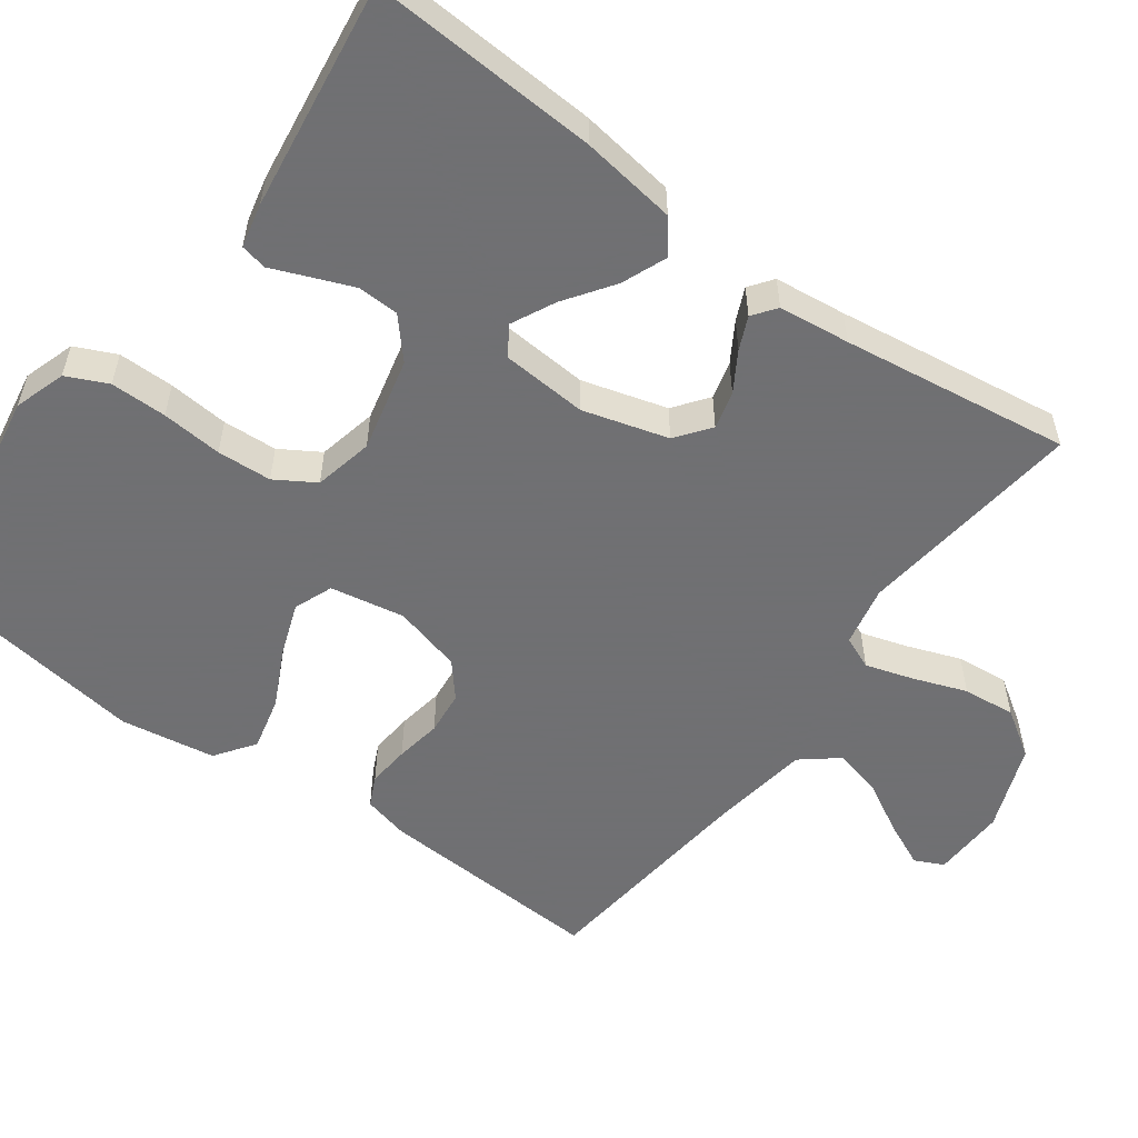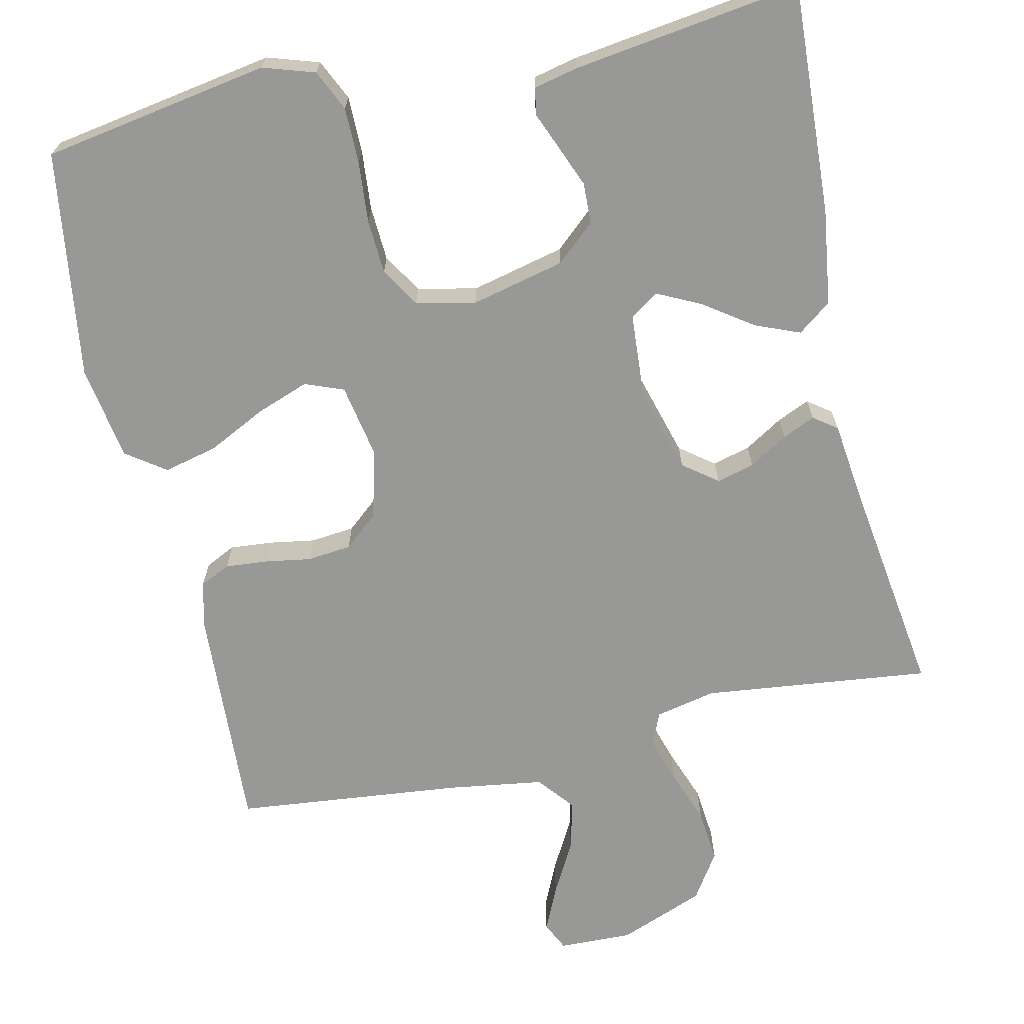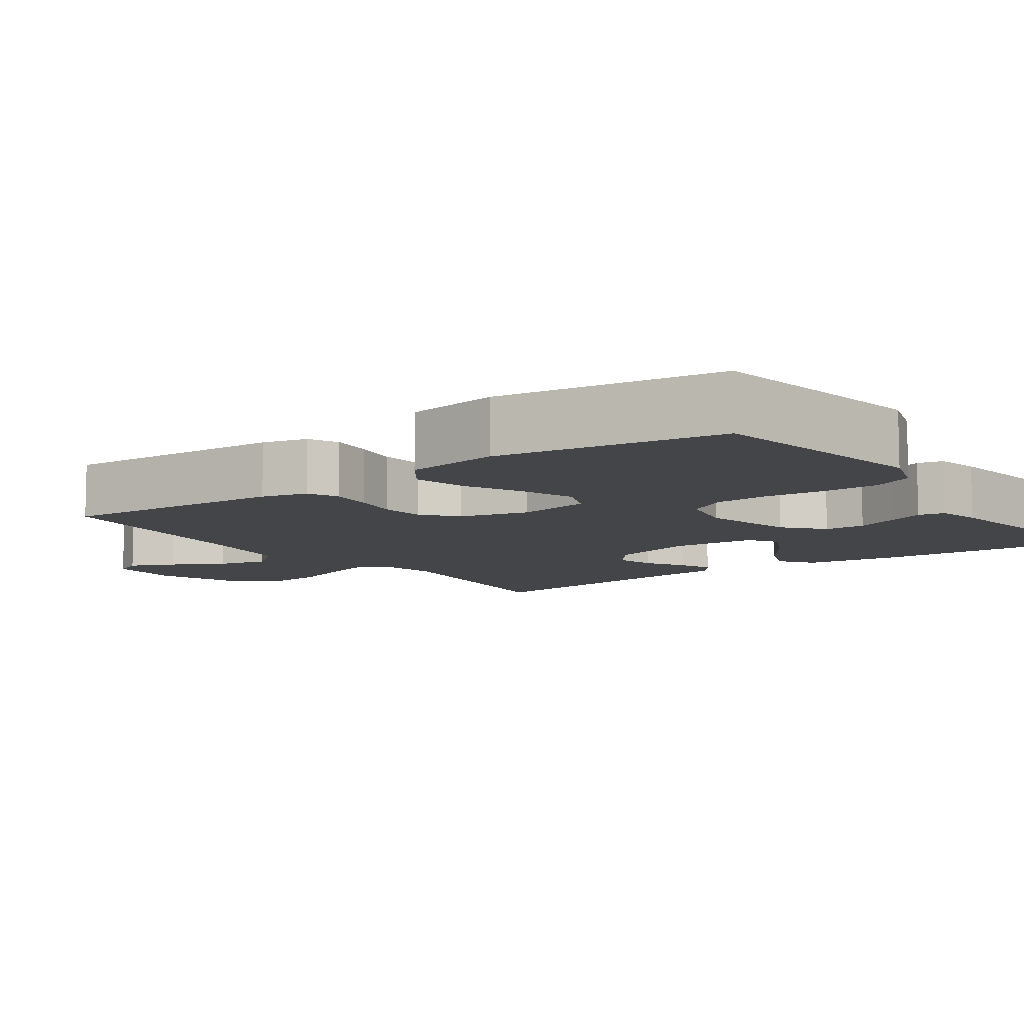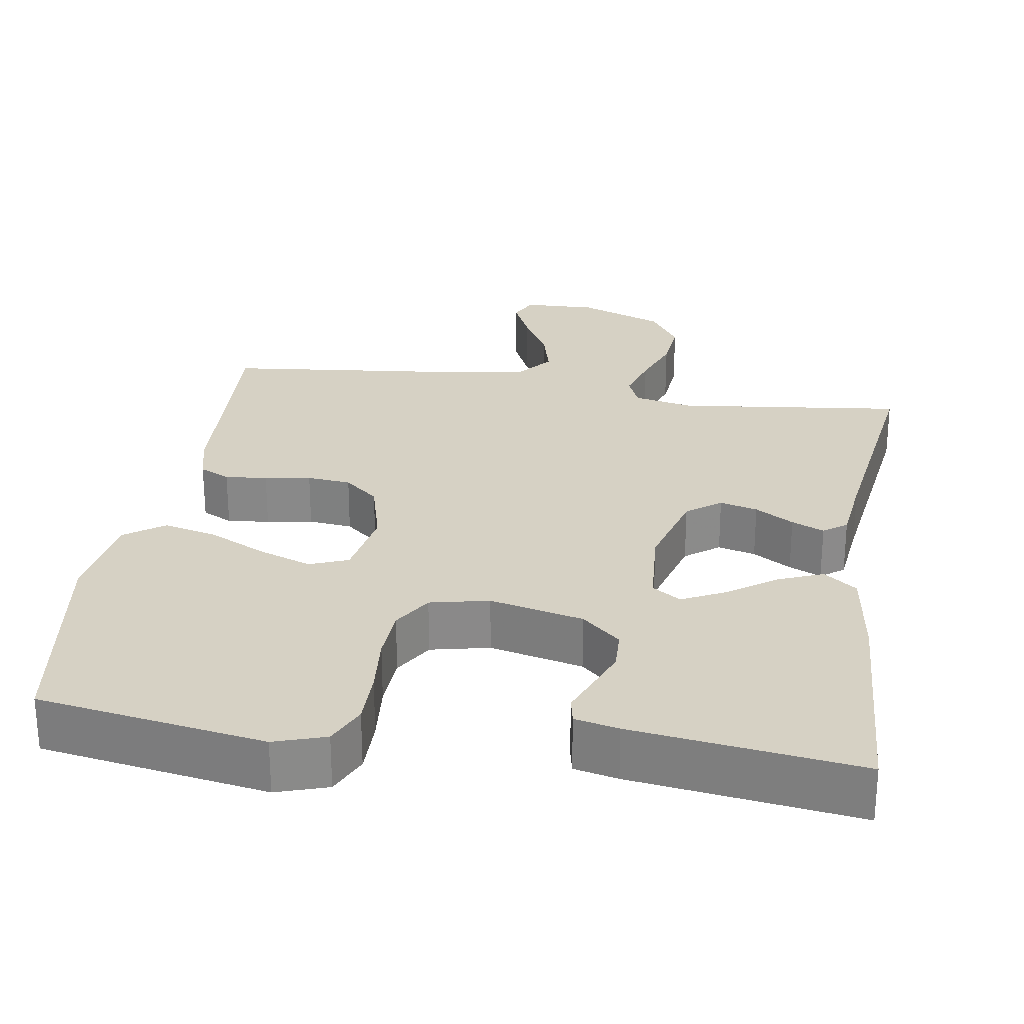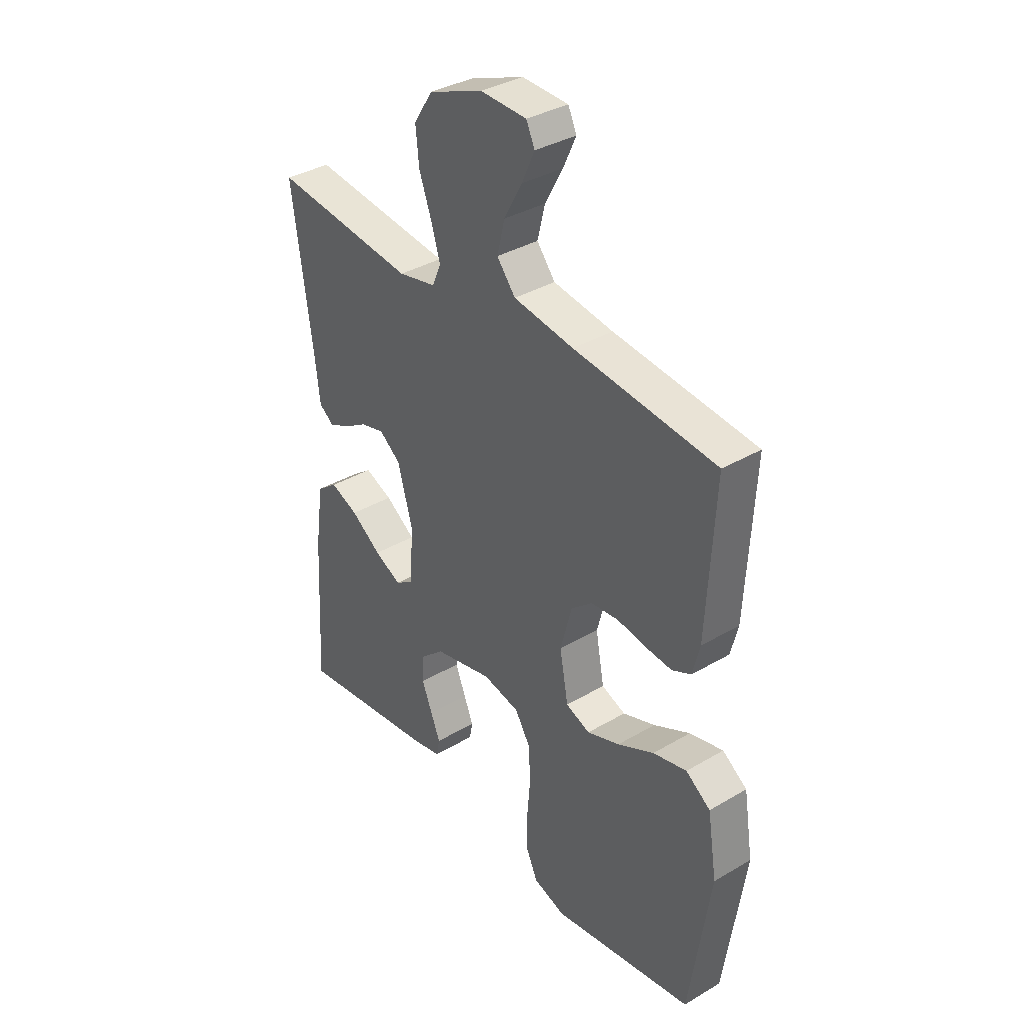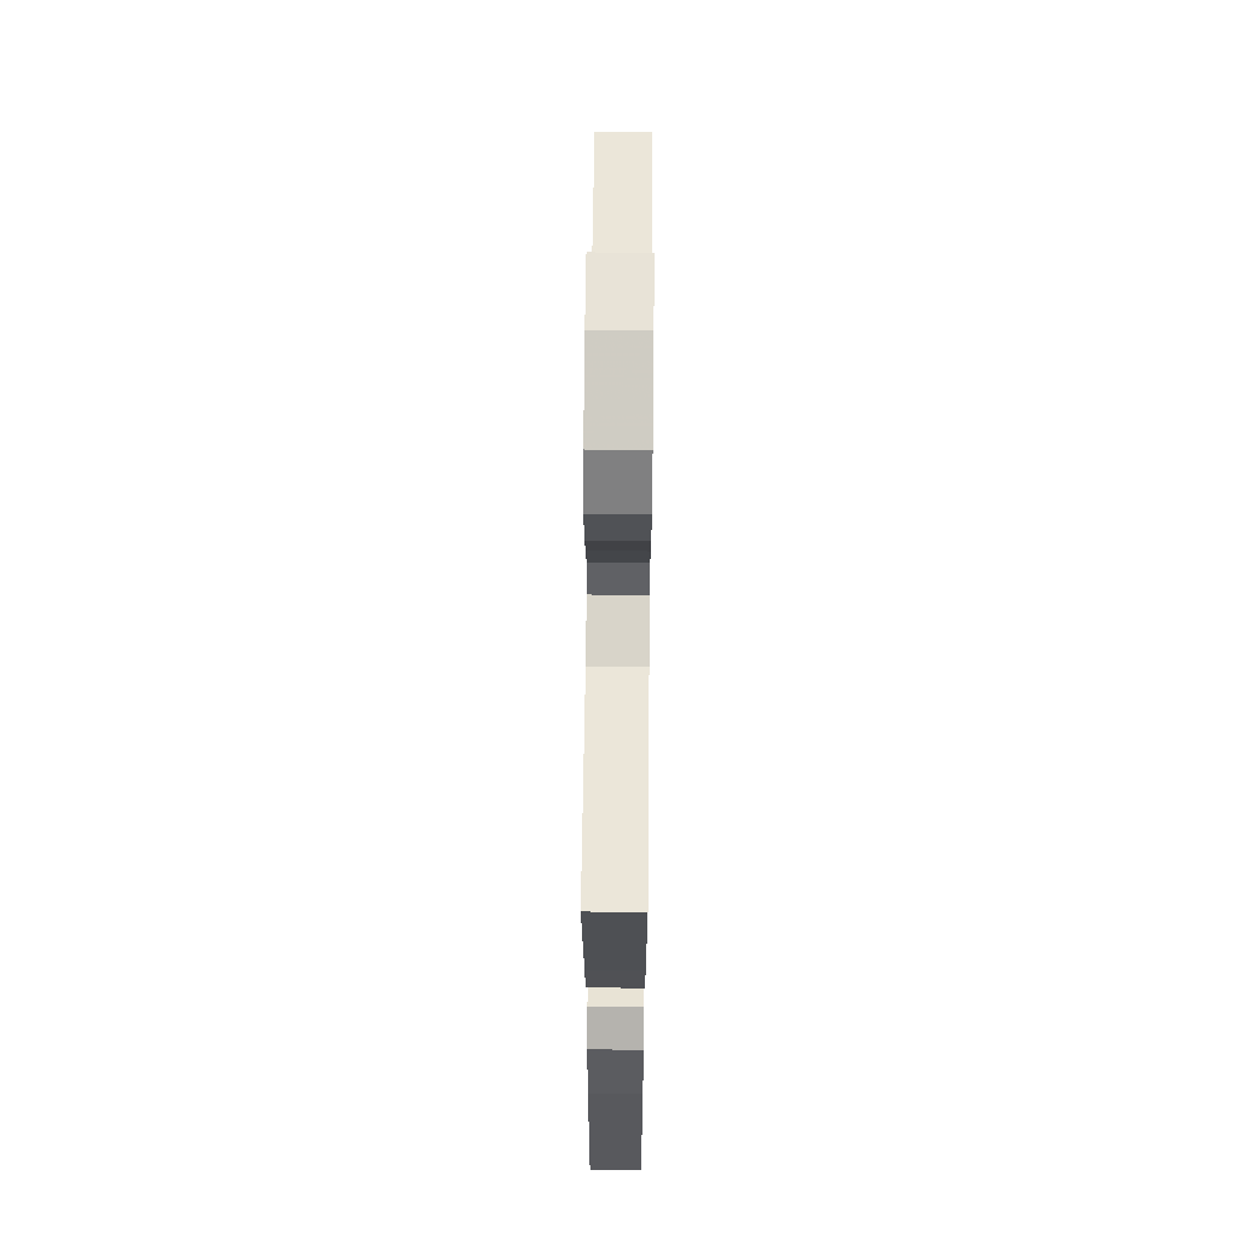
<metadata>
{"format":"obj","ext":"obj","renderer":"f3d","projection":"perspective","resolution":1024,"background":"white","views":[{"elev":-55.0,"azim":-126.2,"up":"+Y"},{"elev":-68.5,"azim":-167.3,"up":"+Y"},{"elev":-9.1,"azim":125.6,"up":"+Y"},{"elev":27.0,"azim":-171.2,"up":"+Y"},{"elev":36.0,"azim":52.3,"up":"+Z"},{"elev":63.2,"azim":-89.4,"up":"+Z"}]}
</metadata>
<code>
v 0.5 0.07 -0.5
v 0.2 0.07 -0.55
v 0.132 0.07 -0.528
v 0.107 0.07 -0.474
v 0.107 0.07 -0.4
v 0.114 0.07 -0.32
v 0.11 0.07 -0.248
v 0.078 0.07 -0.196
v 0 0.07 -0.179
v -0.124 0.07 -0.208
v -0.175 0.07 -0.253
v -0.177 0.07 -0.307
v -0.155 0.07 -0.362
v -0.135 0.07 -0.411
v -0.142 0.07 -0.446
v -0.2 0.07 -0.459
v -0.5 0.07 -0.5
v -0.483 0.07 -0.2
v -0.465 0.07 -0.074
v -0.421 0.07 -0.041
v -0.362 0.07 -0.065
v -0.298 0.07 -0.11
v -0.241 0.07 -0.138
v -0.203 0.07 -0.113
v -0.195 0.07 0
v -0.227 0.07 0.112
v -0.272 0.07 0.146
v -0.322 0.07 0.133
v -0.373 0.07 0.102
v -0.416 0.07 0.083
v -0.447 0.07 0.106
v -0.458 0.07 0.2
v -0.5 0.07 0.5
v -0.2 0.07 0.465
v -0.12 0.07 0.482
v -0.102 0.07 0.525
v -0.121 0.07 0.587
v -0.147 0.07 0.658
v -0.154 0.07 0.728
v -0.114 0.07 0.789
v 0 0.07 0.833
v 0.097 0.07 0.83
v 0.115 0.07 0.792
v 0.088 0.07 0.733
v 0.05 0.07 0.664
v 0.034 0.07 0.599
v 0.073 0.07 0.551
v 0.2 0.07 0.532
v 0.5 0.07 0.5
v 0.484 0.07 0.2
v 0.469 0.07 0.139
v 0.429 0.07 0.12
v 0.373 0.07 0.125
v 0.312 0.07 0.135
v 0.254 0.07 0.129
v 0.209 0.07 0.091
v 0.185 0.07 0
v 0.203 0.07 -0.098
v 0.254 0.07 -0.118
v 0.323 0.07 -0.093
v 0.4 0.07 -0.055
v 0.471 0.07 -0.038
v 0.523 0.07 -0.075
v 0.543 0.07 -0.2
v 0.5 0 -0.5
v 0.2 0 -0.55
v 0.132 0 -0.528
v 0.107 0 -0.474
v 0.107 0 -0.4
v 0.114 0 -0.32
v 0.11 0 -0.248
v 0.078 0 -0.196
v 0 0 -0.179
v -0.124 0 -0.208
v -0.175 0 -0.253
v -0.177 0 -0.307
v -0.155 0 -0.362
v -0.135 0 -0.411
v -0.142 0 -0.446
v -0.2 0 -0.459
v -0.5 0 -0.5
v -0.483 0 -0.2
v -0.465 0 -0.074
v -0.421 0 -0.041
v -0.362 0 -0.065
v -0.298 0 -0.11
v -0.241 0 -0.138
v -0.203 0 -0.113
v -0.195 0 0
v -0.227 0 0.112
v -0.272 0 0.146
v -0.322 0 0.133
v -0.373 0 0.102
v -0.416 0 0.083
v -0.447 0 0.106
v -0.458 0 0.2
v -0.5 0 0.5
v -0.2 0 0.465
v -0.12 0 0.482
v -0.102 0 0.525
v -0.121 0 0.587
v -0.147 0 0.658
v -0.154 0 0.728
v -0.114 0 0.789
v 0 0 0.833
v 0.097 0 0.83
v 0.115 0 0.792
v 0.088 0 0.733
v 0.05 0 0.664
v 0.034 0 0.599
v 0.073 0 0.551
v 0.2 0 0.532
v 0.5 0 0.5
v 0.484 0 0.2
v 0.469 0 0.139
v 0.429 0 0.12
v 0.373 0 0.125
v 0.312 0 0.135
v 0.254 0 0.129
v 0.209 0 0.091
v 0.185 0 0
v 0.203 0 -0.098
v 0.254 0 -0.118
v 0.323 0 -0.093
v 0.4 0 -0.055
v 0.471 0 -0.038
v 0.523 0 -0.075
v 0.543 0 -0.2
f 60 61 62 63
f 59 60 63 64
f 51 52 53 54
f 49 50 51 54
f 48 49 54 55
f 47 48 55 56
f 42 43 44 45
f 40 41 42 45
f 40 45 46
f 37 38 39 40
f 36 37 40 46
f 35 36 46 47
f 32 33 34
f 32 34 35
f 28 29 30 31
f 27 28 31 32
f 19 20 21 22
f 19 22 23
f 18 19 23
f 17 18 23
f 16 17 23 24
f 13 14 15 16
f 12 13 16
f 11 12 16 24
f 3 4 5 6
f 3 6 7
f 2 3 7
f 59 64 1 2
f 58 59 2 7
f 57 58 7 8
f 56 57 8 9
f 47 56 9 10
f 27 32 35 47
f 26 27 47
f 25 26 47 10
f 10 11 24 25
f 127 126 125 124
f 128 127 124 123
f 118 117 116 115
f 118 115 114 113
f 119 118 113 112
f 120 119 112 111
f 109 108 107 106
f 109 106 105 104
f 110 109 104
f 104 103 102 101
f 110 104 101 100
f 111 110 100 99
f 98 97 96
f 99 98 96
f 95 94 93 92
f 96 95 92 91
f 86 85 84 83
f 87 86 83
f 87 83 82
f 87 82 81
f 88 87 81 80
f 80 79 78 77
f 80 77 76
f 88 80 76 75
f 70 69 68 67
f 71 70 67
f 71 67 66
f 66 65 128 123
f 71 66 123 122
f 72 71 122 121
f 73 72 121 120
f 74 73 120 111
f 111 99 96 91
f 111 91 90
f 74 111 90 89
f 89 88 75 74
f 1 65 66 2
f 2 66 67 3
f 3 67 68 4
f 4 68 69 5
f 5 69 70 6
f 6 70 71 7
f 7 71 72 8
f 8 72 73 9
f 9 73 74 10
f 10 74 75 11
f 11 75 76 12
f 12 76 77 13
f 13 77 78 14
f 14 78 79 15
f 15 79 80 16
f 16 80 81 17
f 17 81 82 18
f 18 82 83 19
f 19 83 84 20
f 20 84 85 21
f 21 85 86 22
f 22 86 87 23
f 23 87 88 24
f 24 88 89 25
f 25 89 90 26
f 26 90 91 27
f 27 91 92 28
f 28 92 93 29
f 29 93 94 30
f 30 94 95 31
f 31 95 96 32
f 32 96 97 33
f 33 97 98 34
f 34 98 99 35
f 35 99 100 36
f 36 100 101 37
f 37 101 102 38
f 38 102 103 39
f 39 103 104 40
f 40 104 105 41
f 41 105 106 42
f 42 106 107 43
f 43 107 108 44
f 44 108 109 45
f 45 109 110 46
f 46 110 111 47
f 47 111 112 48
f 48 112 113 49
f 49 113 114 50
f 50 114 115 51
f 51 115 116 52
f 52 116 117 53
f 53 117 118 54
f 54 118 119 55
f 55 119 120 56
f 56 120 121 57
f 57 121 122 58
f 58 122 123 59
f 59 123 124 60
f 60 124 125 61
f 61 125 126 62
f 62 126 127 63
f 63 127 128 64
f 64 128 65 1

</code>
